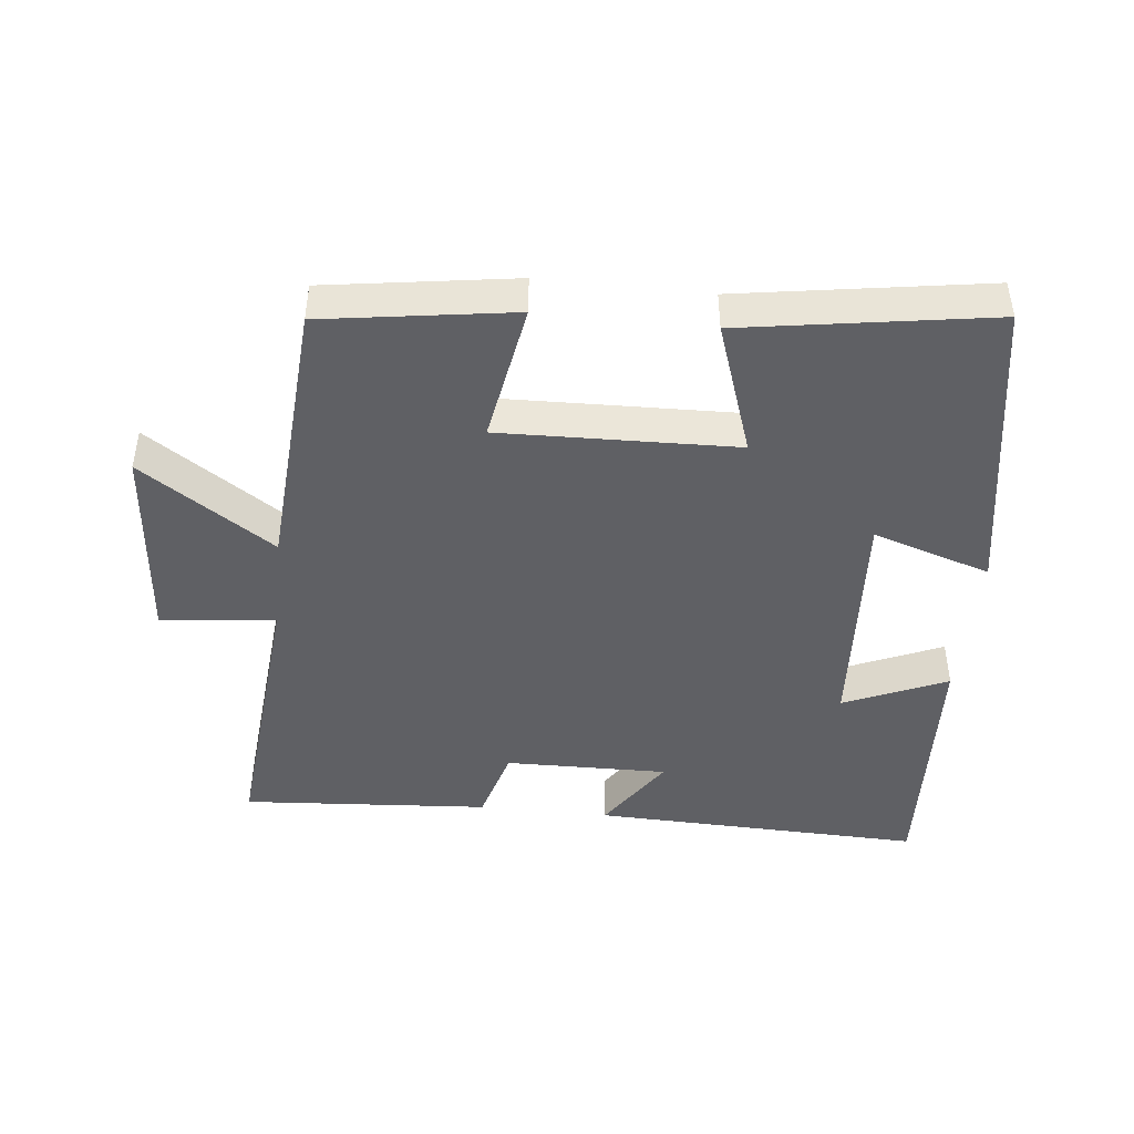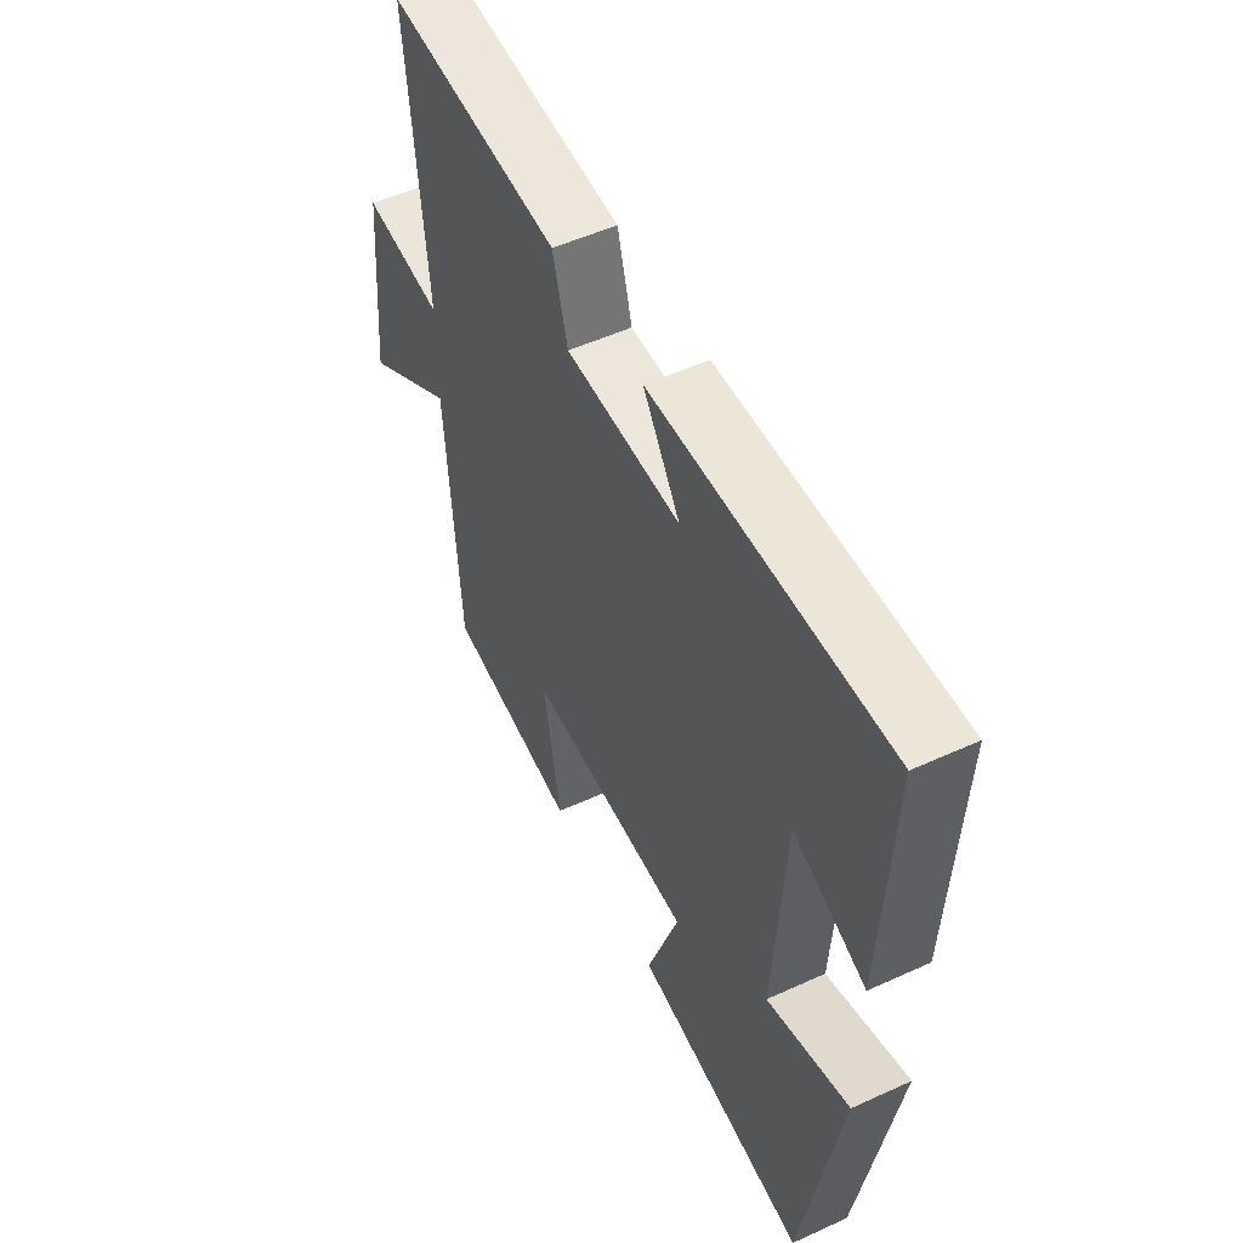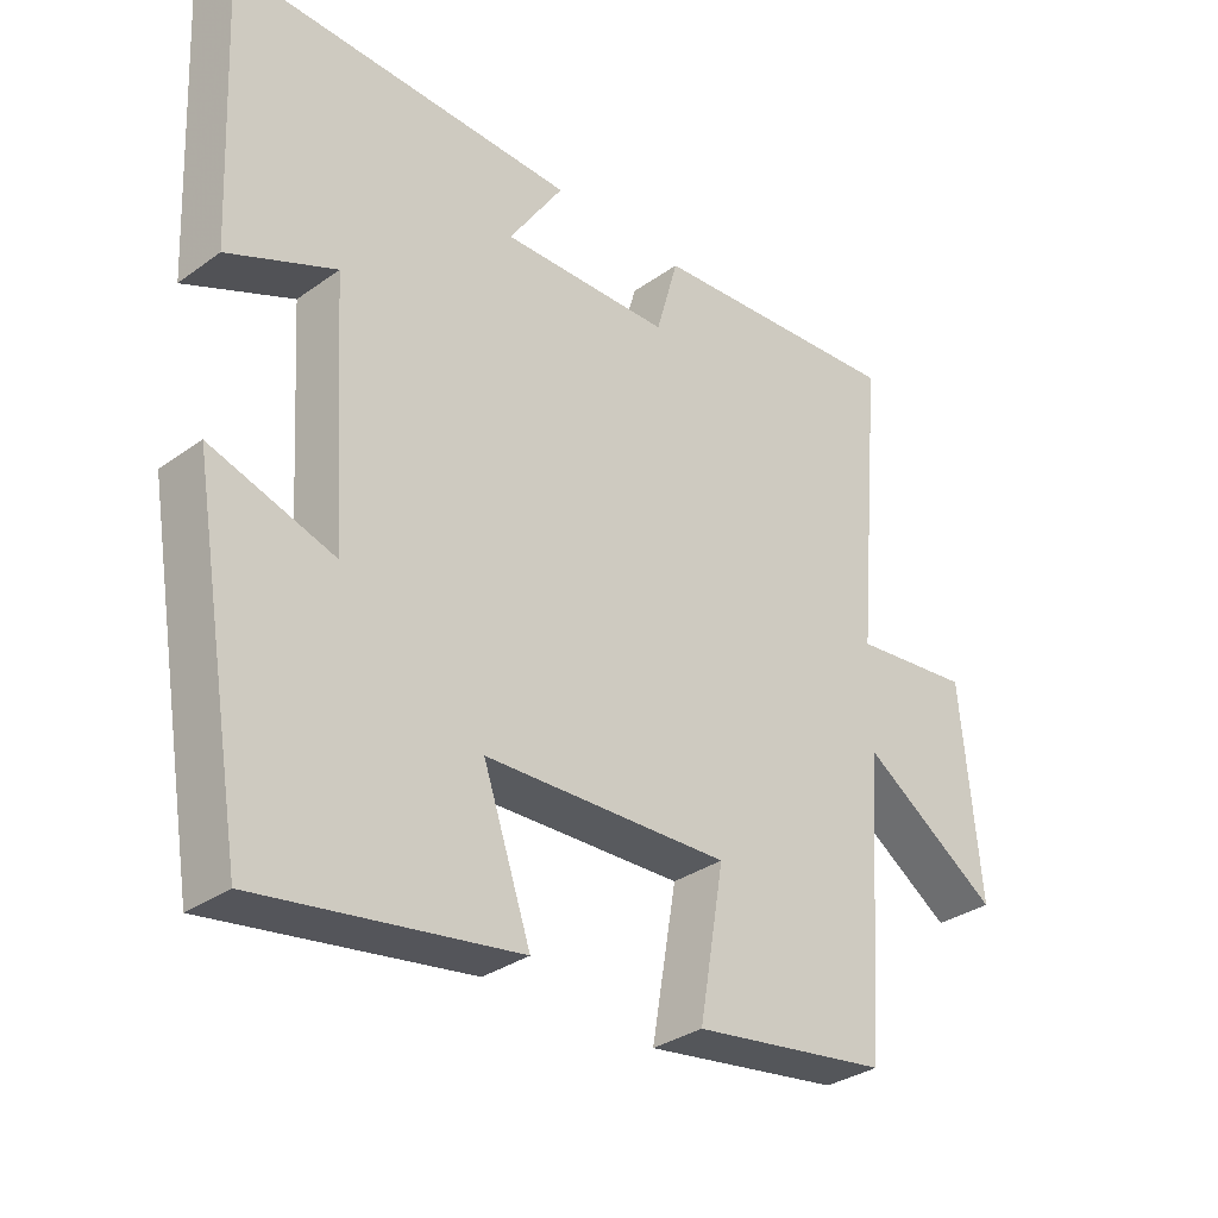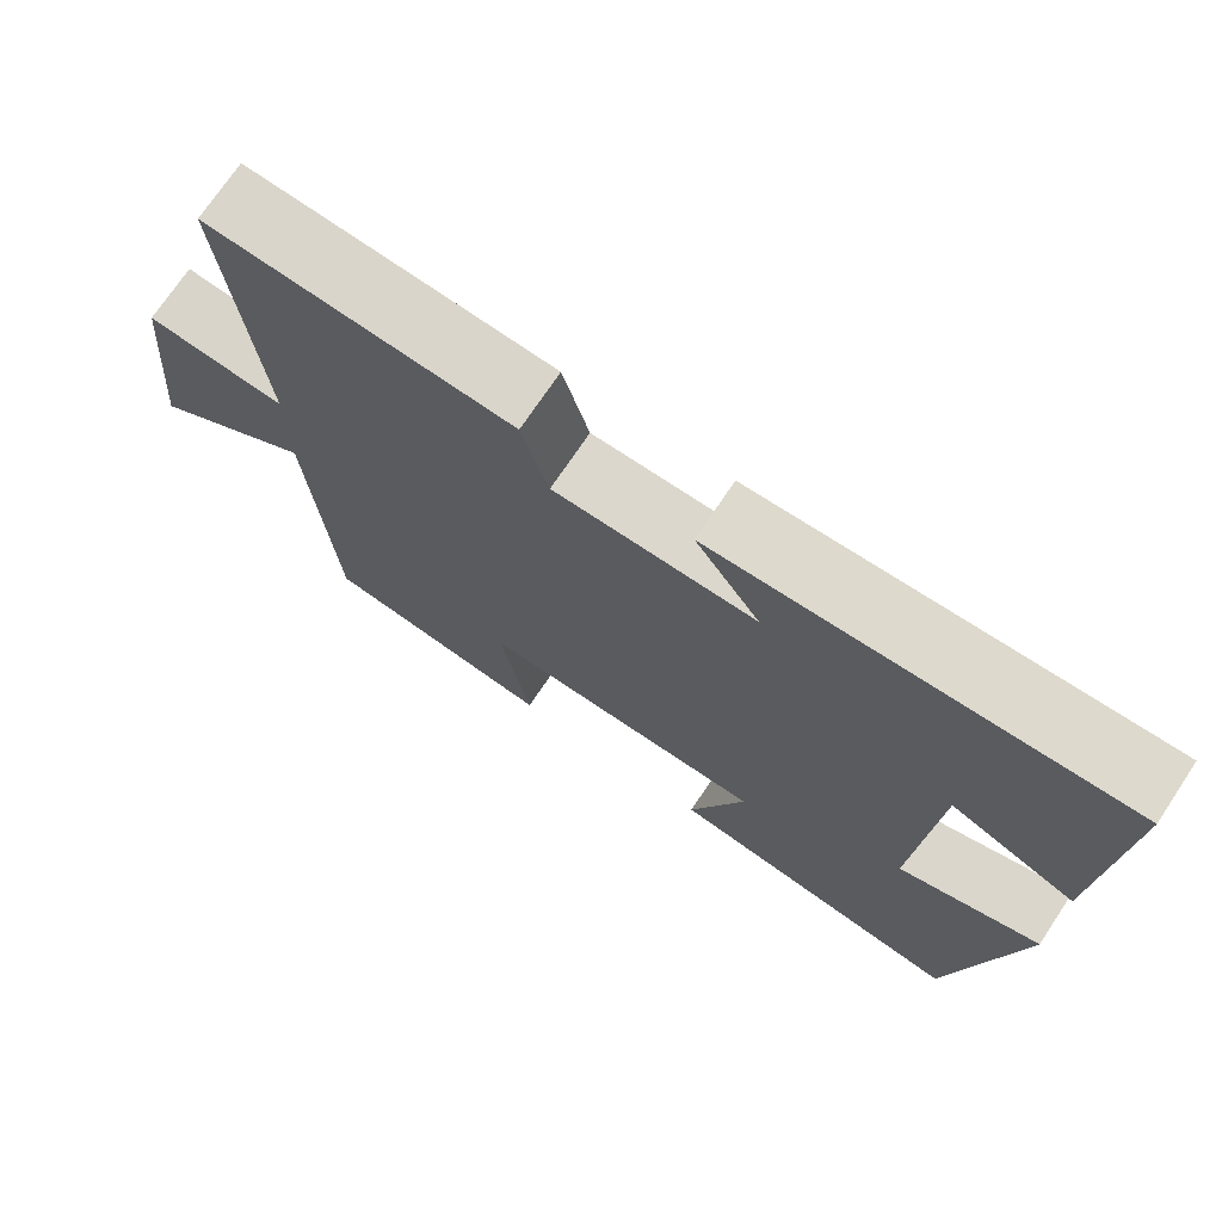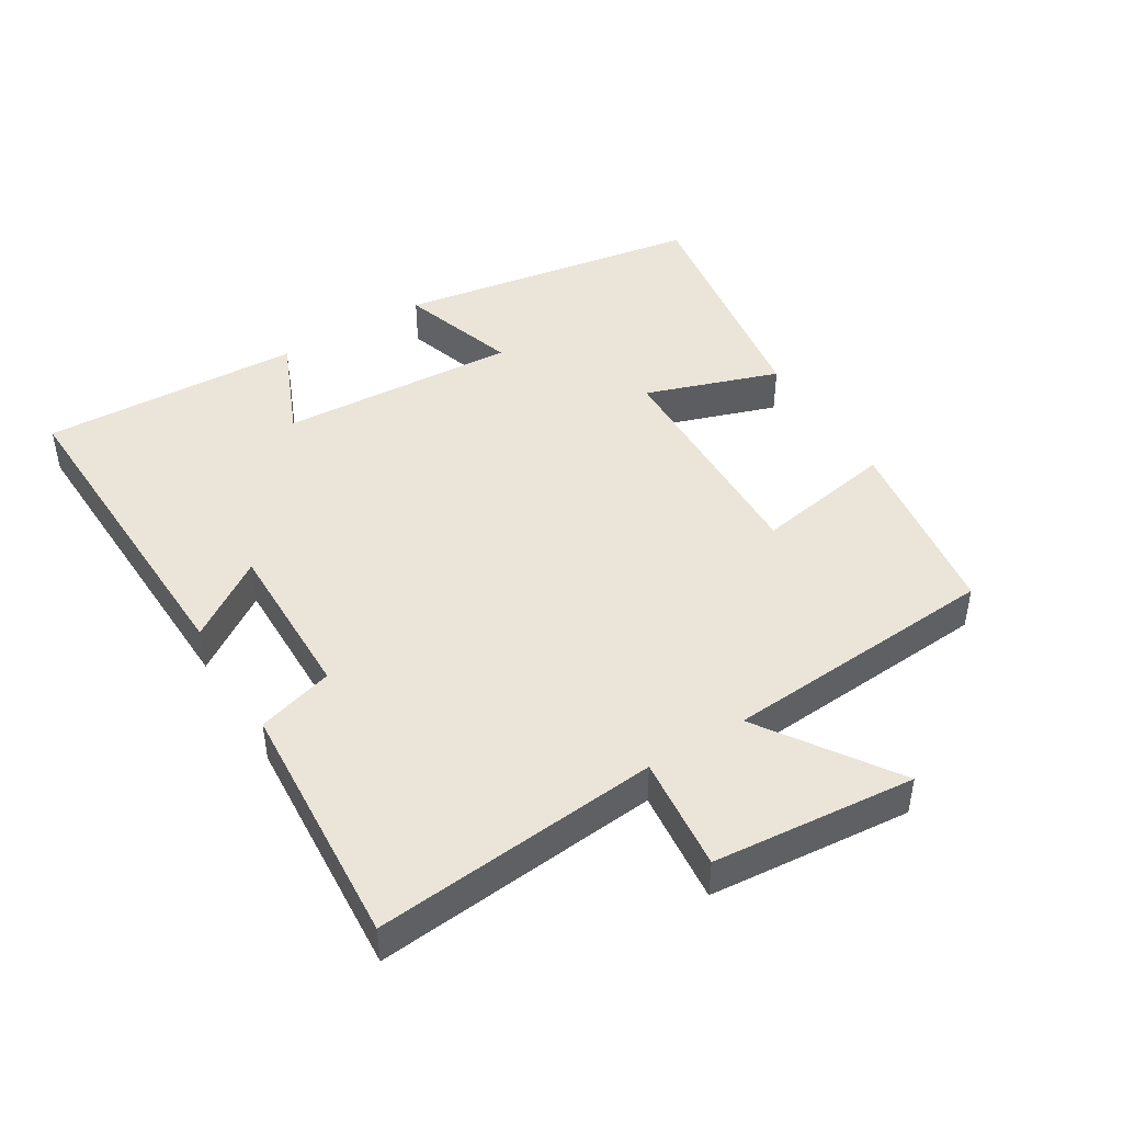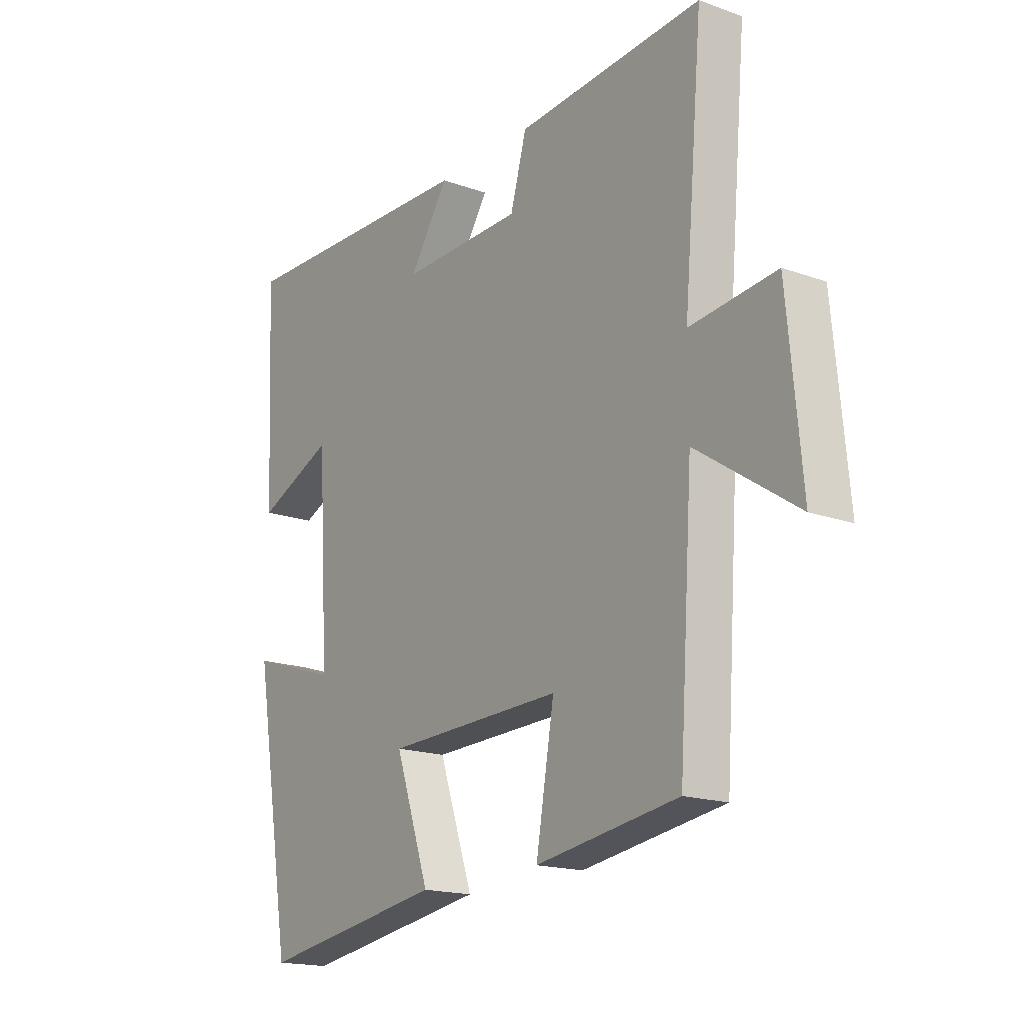
<metadata>
{"format":"obj","ext":"obj","renderer":"f3d","projection":"perspective","resolution":1024,"background":"white","views":[{"elev":-44.9,"azim":173.9,"up":"+Y"},{"elev":52.6,"azim":-116.2,"up":"+Z"},{"elev":-32.4,"azim":-45.2,"up":"+Z"},{"elev":72.5,"azim":-146.3,"up":"+Z"},{"elev":45.3,"azim":58.3,"up":"+Y"},{"elev":-17.5,"azim":54.6,"up":"+Z"}]}
</metadata>
<code>
v 0.538 0.07 0.526
v 0.5 0.07 0.103
v 0.67 0.07 0.121
v 0.698 0.07 -0.179
v 0.5 0.07 -0.047
v 0.472 0.07 -0.458
v 0.191 0.07 -0.5
v 0.227 0.07 -0.292
v -0.123 0.07 -0.302
v -0.055 0.07 -0.5
v -0.423 0.07 -0.558
v -0.5 0.07 -0.104
v -0.325 0.07 -0.16
v -0.347 0.07 0.194
v -0.5 0.07 0.128
v -0.518 0.07 0.515
v -0.026 0.07 0.5
v -0.104 0.07 0.383
v 0.138 0.07 0.387
v 0.17 0.07 0.5
v 0.538 0 0.526
v 0.5 0 0.103
v 0.67 0 0.121
v 0.698 0 -0.179
v 0.5 0 -0.047
v 0.472 0 -0.458
v 0.191 0 -0.5
v 0.227 0 -0.292
v -0.123 0 -0.302
v -0.055 0 -0.5
v -0.423 0 -0.558
v -0.5 0 -0.104
v -0.325 0 -0.16
v -0.347 0 0.194
v -0.5 0 0.128
v -0.518 0 0.515
v -0.026 0 0.5
v -0.104 0 0.383
v 0.138 0 0.387
v 0.17 0 0.5
f 19 20 1 2
f 18 19 2
f 16 17 18
f 15 16 18
f 14 15 18
f 13 14 18 2
f 11 12 13
f 10 11 13
f 9 10 13
f 13 2 3
f 9 13 3
f 8 9 3
f 5 6 7 8
f 5 8 3
f 3 4 5
f 22 21 40 39
f 22 39 38
f 38 37 36
f 38 36 35
f 38 35 34
f 22 38 34 33
f 33 32 31
f 33 31 30
f 33 30 29
f 23 22 33
f 23 33 29
f 23 29 28
f 28 27 26 25
f 23 28 25
f 25 24 23
f 1 21 22 2
f 2 22 23 3
f 3 23 24 4
f 4 24 25 5
f 5 25 26 6
f 6 26 27 7
f 7 27 28 8
f 8 28 29 9
f 9 29 30 10
f 10 30 31 11
f 11 31 32 12
f 12 32 33 13
f 13 33 34 14
f 14 34 35 15
f 15 35 36 16
f 16 36 37 17
f 17 37 38 18
f 18 38 39 19
f 19 39 40 20
f 20 40 21 1

</code>
